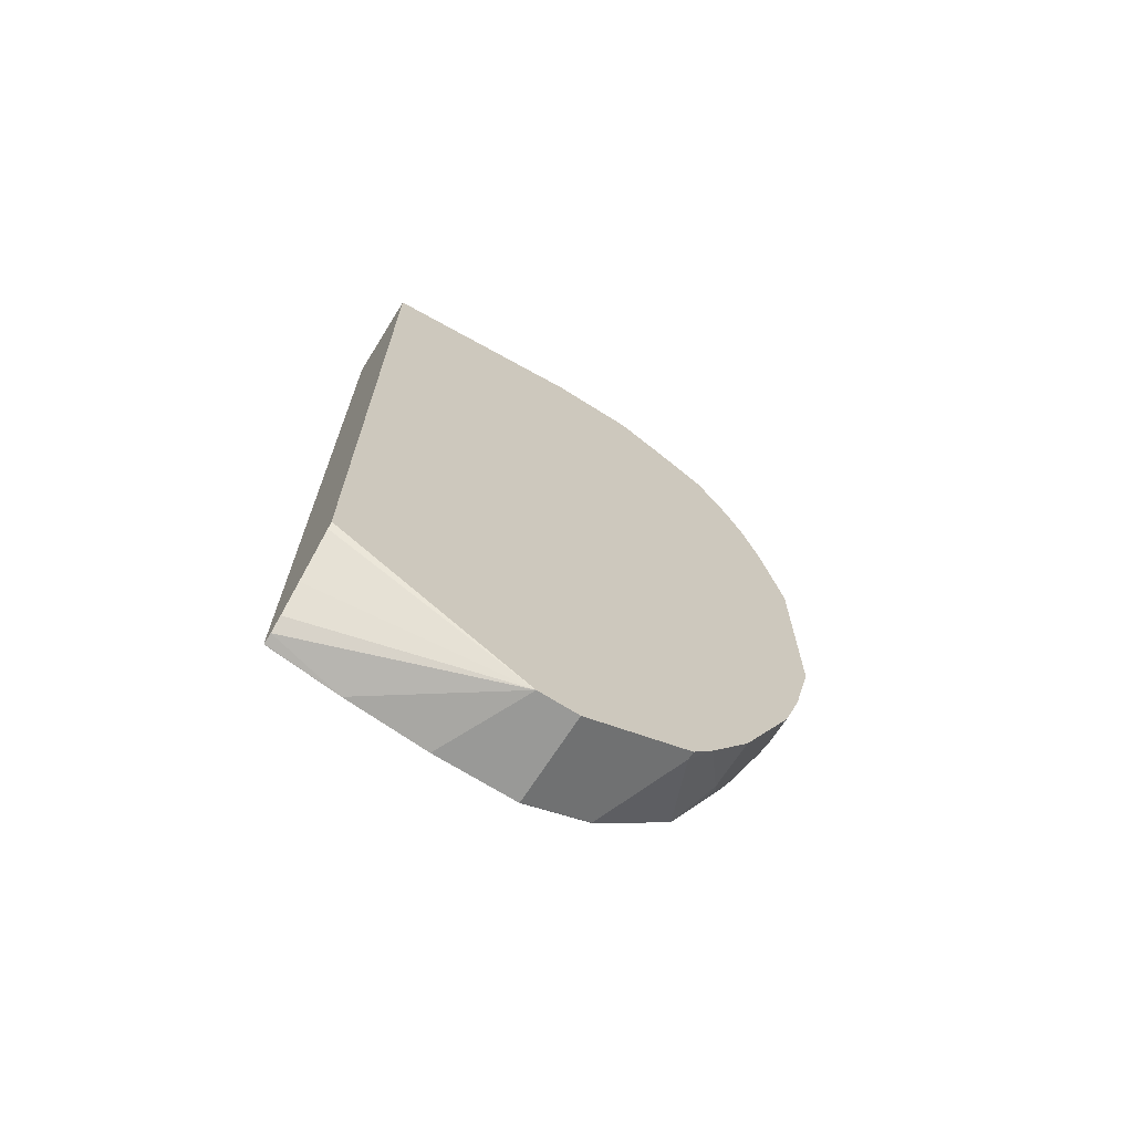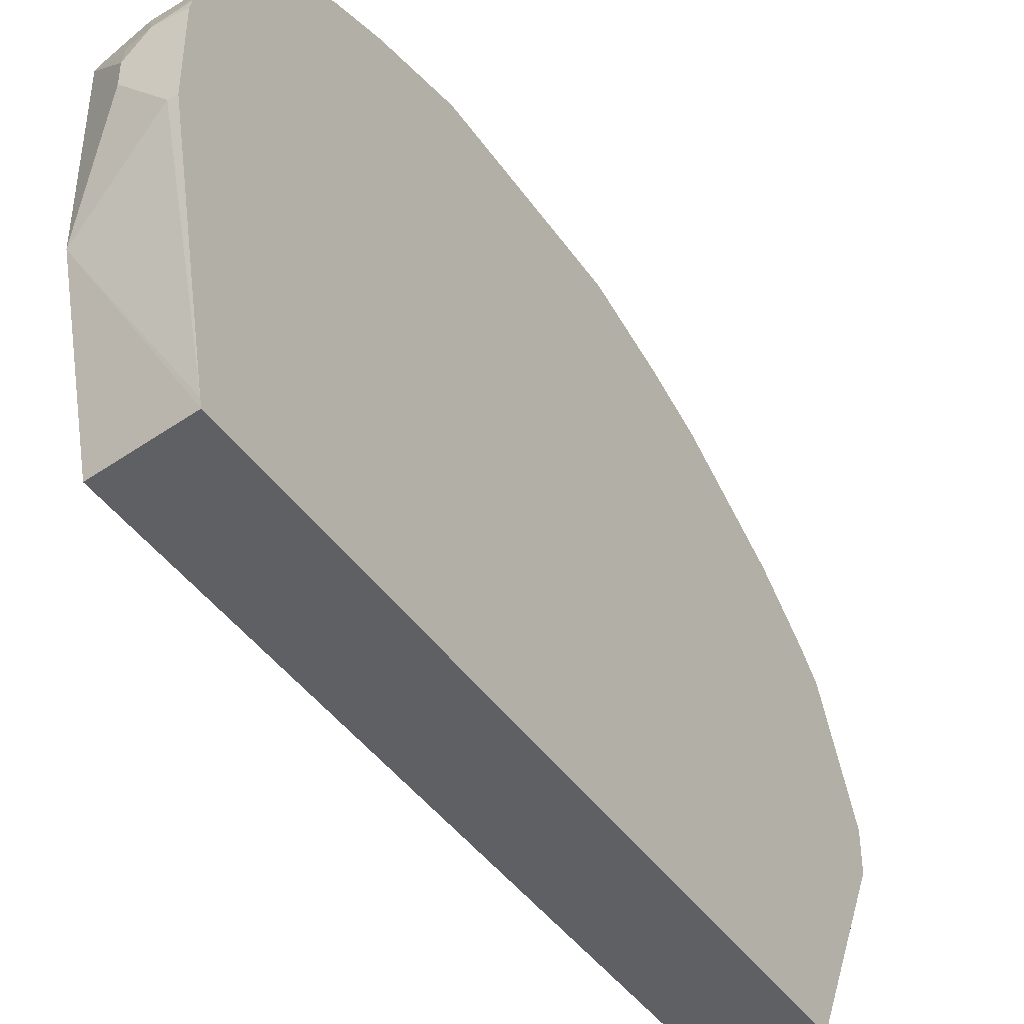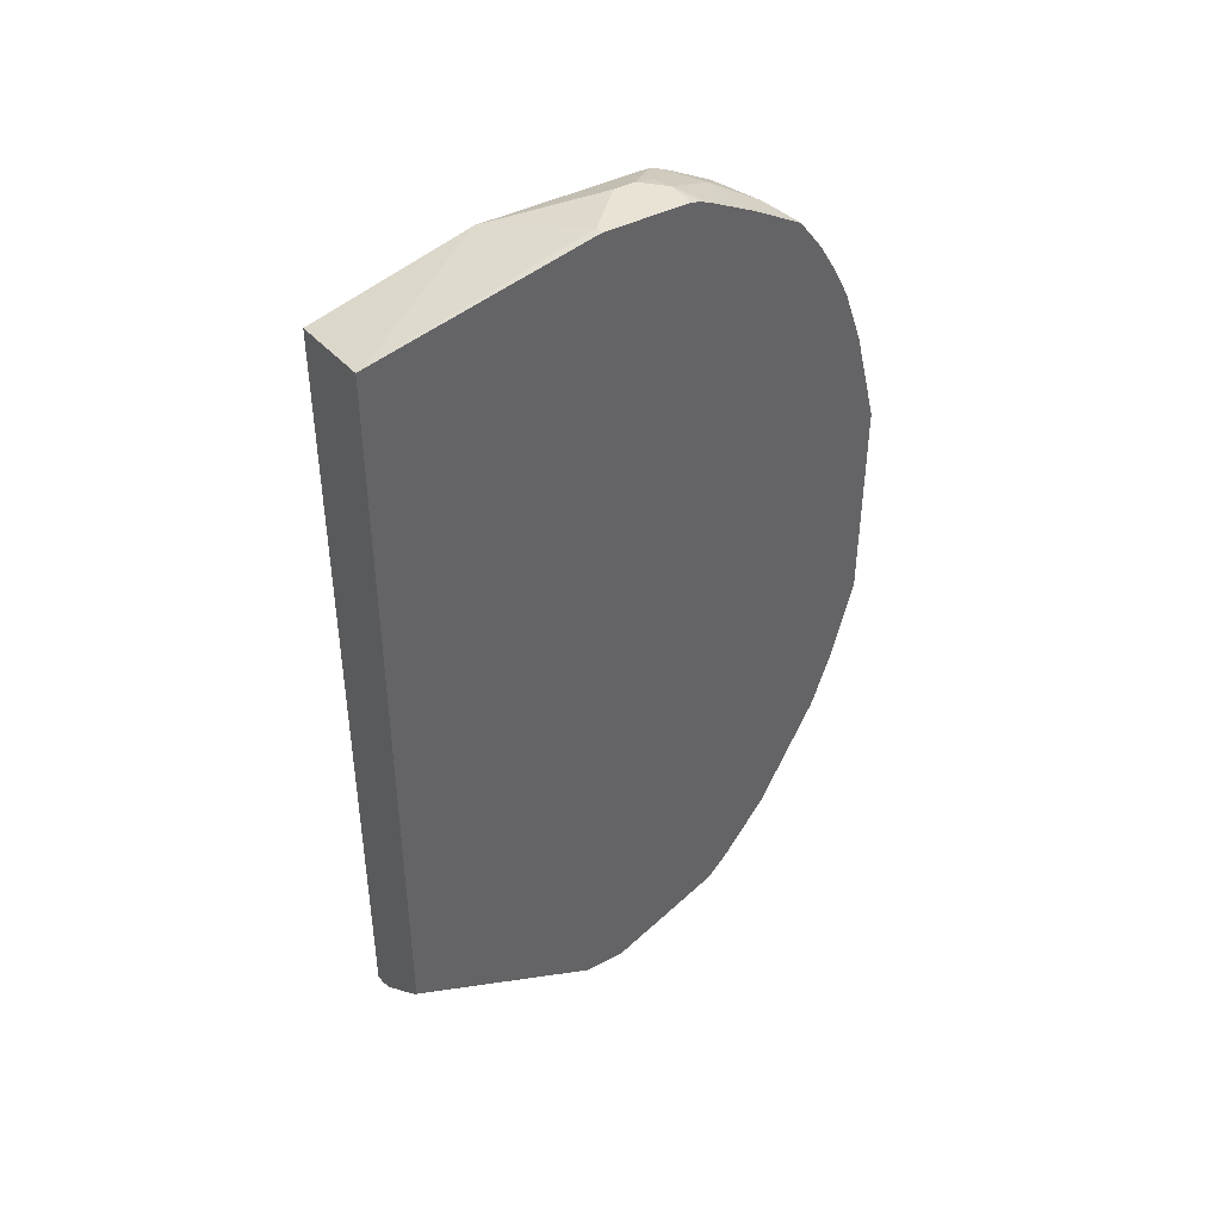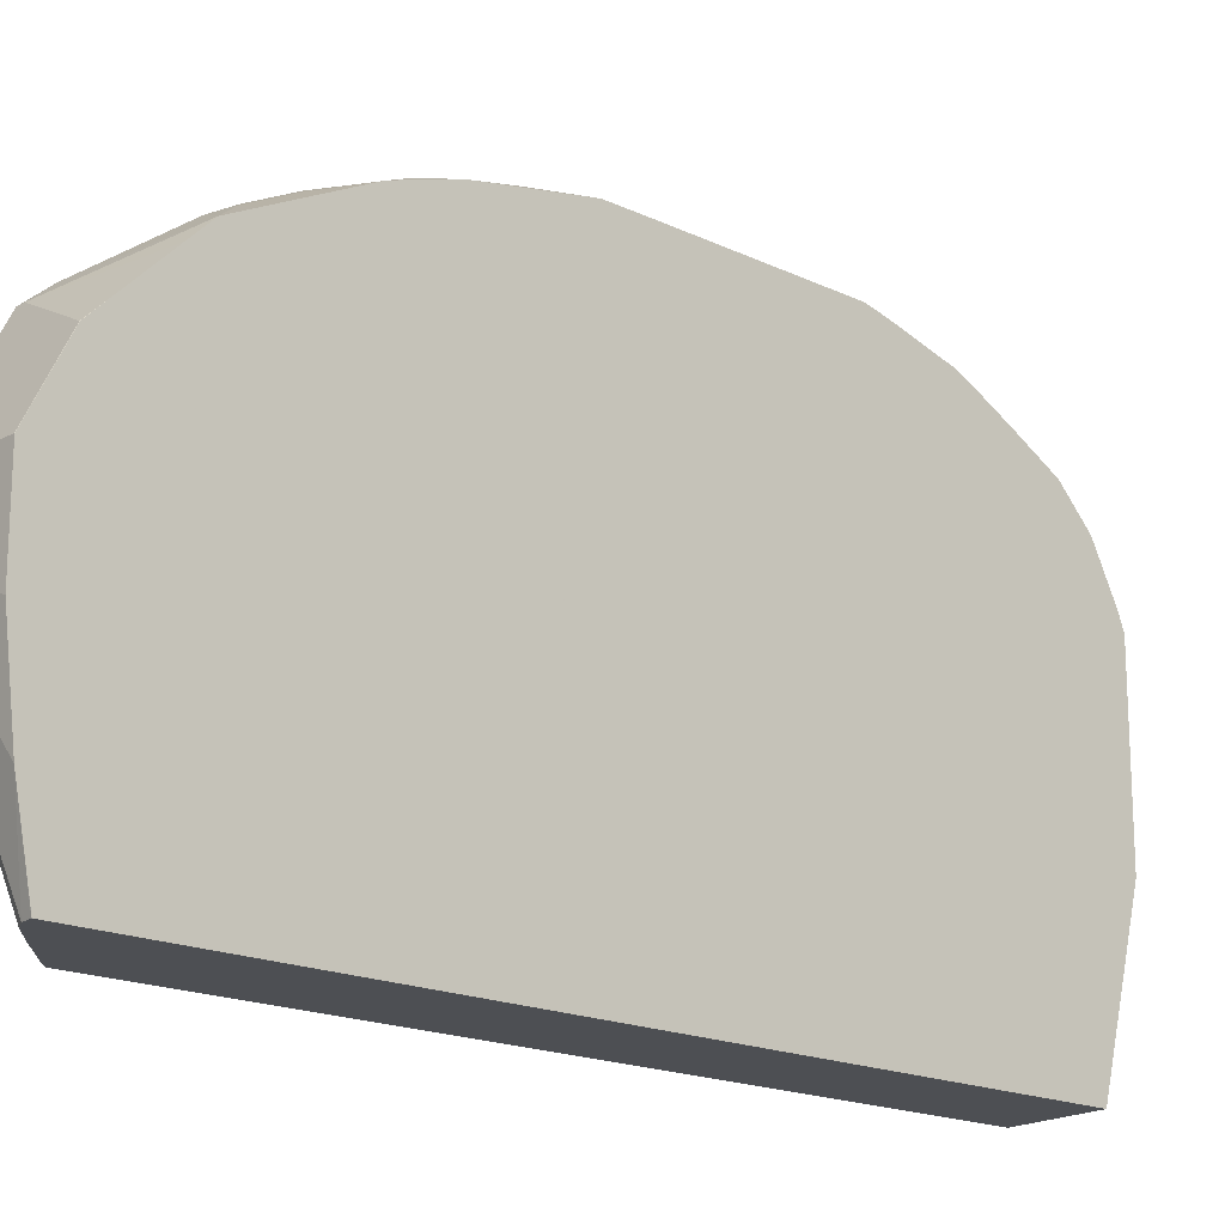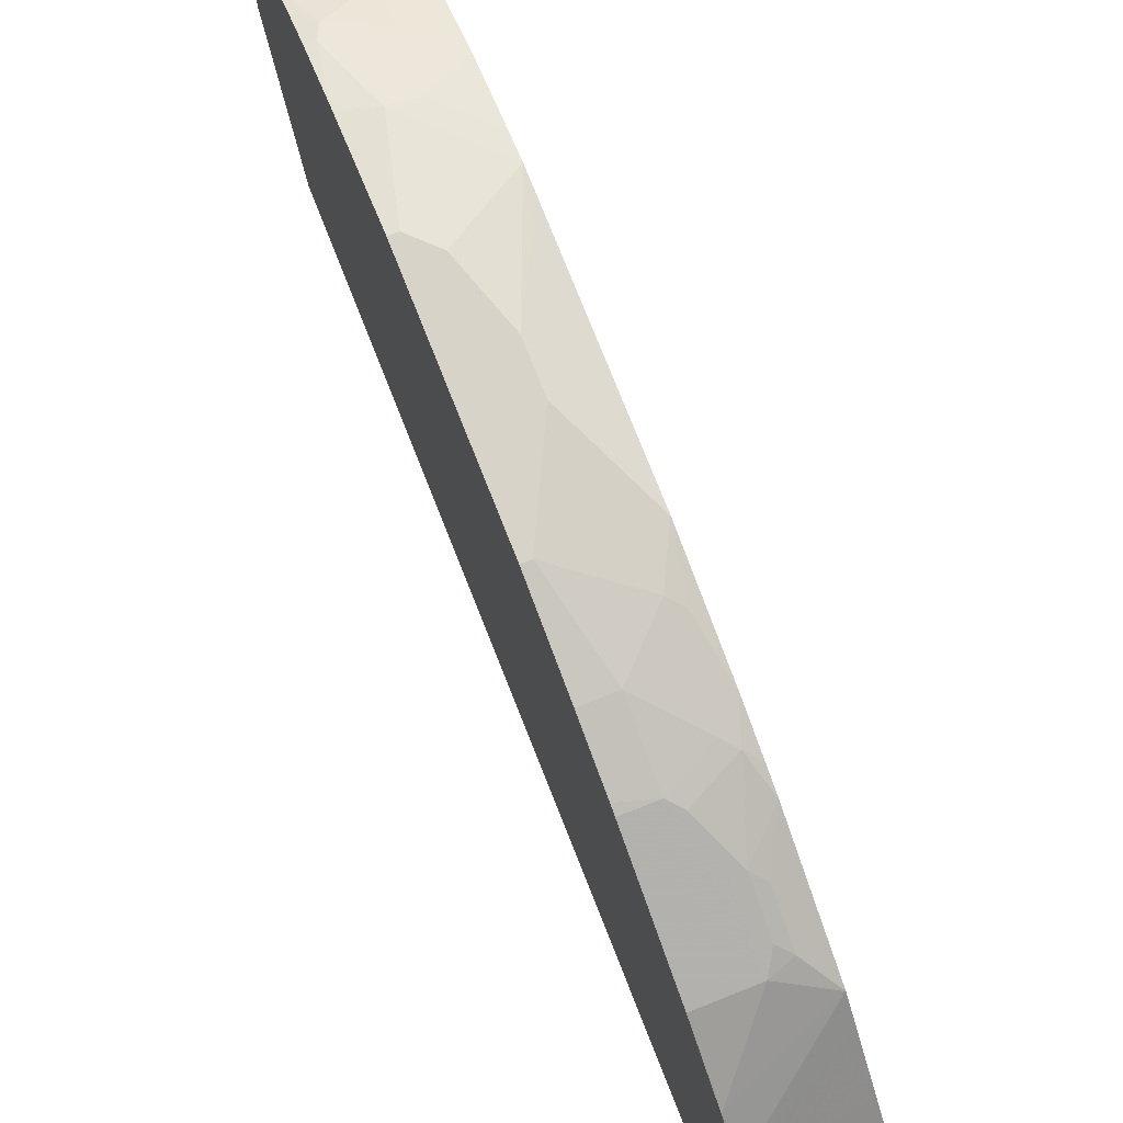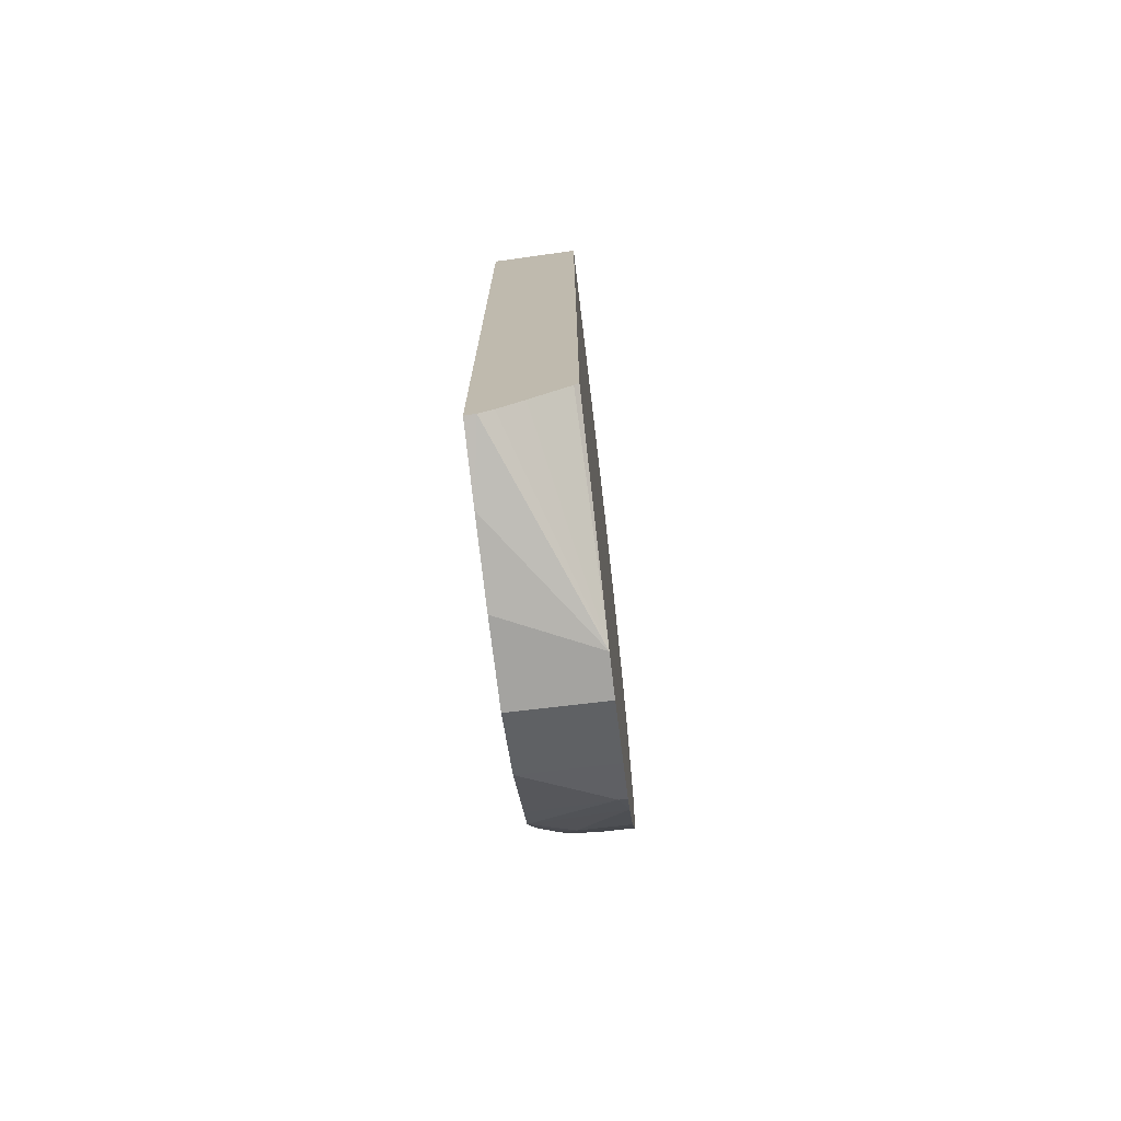
<metadata>
{"format":"obj","ext":"obj","renderer":"f3d","projection":"perspective","resolution":1024,"background":"white","views":[{"elev":-68.8,"azim":57.6,"up":"+Z"},{"elev":-42.5,"azim":31.8,"up":"+Y"},{"elev":42.1,"azim":57.8,"up":"+Z"},{"elev":-17.6,"azim":-133.4,"up":"+Y"},{"elev":76.0,"azim":158.4,"up":"+Y"},{"elev":-72.9,"azim":6.8,"up":"+Z"}]}
</metadata>
<code>
v -0.2231 -0.05557 -0.7714
v -0.2231 0.07422 -0.7973
v -0.2224 -0.05557 -0.7714
v -0.2231 -0.05557 0.6675
v -0.2231 0.2218 -0.8155
v -0.05957 0.2966 -0.8155
v -0.2038 -0.05557 -0.769
v -0.05957 -0.05557 0.69
v -0.2231 0.2217 0.7412
v -0.2231 0.3701 -0.8155
v -0.06795 -0.05557 -0.6548
v -0.1359 -0.05557 -0.7166
v -0.1792 -0.05557 -0.7544
v -0.05957 0.3708 -0.8155
v -0.05957 -0.05557 -0.6444
v -0.05957 -0.04365 0.693
v -0.07415 0.3337 0.7785
v -0.2231 0.2225 0.7413
v -0.2231 0.3709 -0.8152
v -0.2224 0.3708 -0.8155
v -0.05957 0.4943 -0.7537
v -0.05957 0.3337 0.7785
v -0.1483 0.4078 0.7785
v -0.2231 0.519 0.7413
v -0.2231 0.395 -0.8032
v -0.2224 0.4943 -0.7537
v -0.05957 0.5684 -0.7166
v -0.05957 0.4819 0.7785
v -0.1483 0.4448 0.7785
v -0.1529 0.4819 0.7691
v -0.1112 0.4819 0.7785
v -0.1606 0.5807 0.729
v -0.2231 0.5469 0.7298
v -0.2231 0.4934 -0.7539
v -0.2231 0.4939 -0.7536
v -0.2231 0.5313 -0.7166
v -0.07415 0.5684 -0.7166
v -0.05957 0.6064 -0.672
v -0.05957 0.4985 0.7742
v -0.05957 0.514 0.7678
v -0.05957 0.5881 0.7309
v -0.1236 0.6549 0.6919
v -0.2231 0.6295 0.6861
v -0.2231 0.6055 -0.6425
v -0.2231 0.6425 -0.6052
v -0.2224 0.6425 -0.6054
v -0.1483 0.6796 -0.5684
v -0.05957 0.6796 -0.5684
v -0.05957 0.6302 0.7075
v -0.06179 0.6796 0.6795
v -0.2101 0.6796 0.6424
v -0.2101 0.6425 0.6795
v -0.2231 0.6861 0.6294
v -0.2231 0.6669 -0.5567
v -0.1853 0.6811 -0.5559
v -0.1668 0.695 -0.5375
v -0.1483 0.7414 -0.4448
v -0.1112 0.7785 -0.3707
v -0.05957 0.7785 -0.3707
v -0.05957 0.6796 0.6795
v -0.05957 0.7212 0.624
v -0.1606 0.729 0.5806
v -0.2231 0.7298 0.5468
v -0.2231 0.741 -0.4084
v -0.1853 0.7182 -0.4818
v -0.1668 0.7321 -0.4632
v -0.1297 0.7691 -0.3891
v -0.2039 0.7691 -0.3521
v -0.1853 0.7785 -0.3336
v -0.1112 0.8155 -0.2594
v -0.05957 0.7839 -0.356
v -0.05957 0.7301 0.6092
v -0.08651 0.7661 0.5436
v -0.1606 0.7661 0.5065
v -0.2231 0.7669 0.4726
v -0.2231 0.755 -0.3707
v -0.2224 0.7553 -0.3707
v -0.2231 0.7781 -0.2972
v -0.1853 0.8155 -0.1853
v -0.05957 0.8155 -0.2594
v -0.07415 0.8526 -0.1111
v -0.05957 0.7526 0.5705
v -0.06179 0.7537 0.5683
v -0.05957 0.7661 0.5436
v -0.05957 0.7712 0.5335
v -0.07415 0.7785 0.5188
v -0.1112 0.8155 0.4077
v -0.1483 0.7785 0.4818
v -0.2224 0.7785 0.4447
v -0.2231 0.7777 0.4461
v -0.2231 0.8152 -0.1118
v -0.2039 0.8062 -0.2037
v -0.2224 0.8155 -0.1111
v -0.1483 0.8526 0.03701
v -0.05957 0.8526 -0.1111
v -0.05957 0.7537 0.5683
v -0.05957 0.7785 0.5188
v -0.05957 0.8113 0.4243
v -0.05957 0.8155 0.4077
v -0.07415 0.8526 0.2594
v -0.1112 0.8526 0.2224
v -0.1853 0.8155 0.3336
v -0.2231 0.8071 0.3336
v -0.1529 0.8062 0.4077
v -0.2231 0.7785 0.4441
v -0.2231 0.7783 0.4447
v -0.2231 0.8155 -0.03695
v -0.1483 0.8526 0.1111
v -0.05957 0.8526 0.2594
v -0.2224 0.8155 0.2965
v -0.2231 0.8141 0.3019
v -0.2231 0.8062 0.3375
v -0.2231 0.8155 0.2587
v -0.2231 0.8153 0.2959
f 56 66 57
f 58 70 71
f 58 69 70
f 58 68 69
f 58 66 67
f 57 66 58
f 55 65 56
f 56 65 66
f 58 71 59
f 58 67 68
f 61 72 73
f 64 68 66
f 62 73 74
f 62 74 75
f 62 75 63
f 64 66 65
f 64 76 77
f 64 77 68
f 66 68 67
f 68 77 76
f 68 76 78
f 54 65 55
f 69 78 79
f 68 78 69
f 61 73 62
f 54 64 65
f 42 50 51
f 53 61 62
f 36 44 37
f 69 79 70
f 37 44 45
f 37 45 46
f 37 46 38
f 38 46 47
f 38 47 48
f 41 49 42
f 42 49 50
f 42 51 52
f 42 52 43
f 43 52 53
f 45 54 55
f 45 55 47
f 45 47 46
f 47 55 56
f 47 56 57
f 47 57 58
f 47 58 59
f 47 59 48
f 49 60 50
f 50 61 51
f 50 60 61
f 51 61 53
f 51 53 52
f 53 62 63
f 70 80 71
f 89 106 90
f 70 81 95
f 87 99 109
f 87 109 100
f 87 100 101
f 87 101 102
f 87 102 103
f 87 103 104
f 87 104 89
f 87 89 88
f 89 105 106
f 89 104 105
f 91 107 93
f 87 98 99
f 93 107 94
f 94 113 108
f 101 108 110
f 101 110 102
f 102 110 103
f 103 110 111
f 103 112 104
f 104 112 105
f 108 113 114
f 108 114 110
f 110 114 111
f 32 43 33
f 94 107 113
f 86 97 98
f 86 98 87
f 85 97 86
f 70 95 80
f 72 82 83
f 72 83 73
f 73 83 96
f 73 96 84
f 73 84 85
f 73 85 86
f 73 86 87
f 73 87 88
f 73 88 89
f 73 89 74
f 74 89 90
f 74 90 75
f 78 91 92
f 78 92 79
f 79 92 91
f 79 91 93
f 79 93 94
f 79 94 81
f 81 94 108
f 81 108 101
f 81 101 100
f 81 100 109
f 81 109 95
f 82 96 83
f 70 79 81
f 32 42 43
f 31 39 40
f 32 40 41
f 1 64 54
f 1 54 45
f 1 45 44
f 1 44 36
f 1 36 35
f 1 35 34
f 1 34 25
f 1 25 19
f 1 19 10
f 1 10 5
f 1 5 2
f 1 76 64
f 2 5 6
f 2 7 3
f 4 8 9
f 5 10 20
f 5 20 14
f 5 14 6
f 6 11 12
f 6 12 13
f 6 13 7
f 6 14 21
f 6 21 27
f 6 27 38
f 2 6 7
f 1 78 76
f 1 91 78
f 1 107 91
f 32 41 42
f 1 2 3
f 1 3 7
f 1 7 13
f 1 13 12
f 1 12 11
f 1 11 15
f 1 15 8
f 1 8 4
f 1 4 9
f 1 9 18
f 1 18 24
f 1 24 33
f 1 33 43
f 1 43 53
f 1 53 63
f 1 63 75
f 1 90 106
f 1 106 105
f 1 105 112
f 1 112 103
f 1 103 111
f 1 111 114
f 1 114 113
f 1 113 107
f 6 38 48
f 6 48 59
f 1 75 90
f 6 71 80
f 16 22 17
f 17 22 28
f 17 28 31
f 17 31 29
f 17 29 23
f 17 23 18
f 18 23 29
f 18 29 24
f 19 25 20
f 20 25 26
f 21 26 37
f 14 26 21
f 21 37 27
f 24 30 31
f 24 31 32
f 25 34 26
f 26 34 35
f 26 35 36
f 26 36 37
f 27 37 38
f 28 39 31
f 29 31 30
f 6 59 71
f 31 40 32
f 24 29 30
f 14 20 26
f 24 32 33
f 9 16 17
f 6 95 109
f 6 80 95
f 10 19 20
f 6 109 99
f 6 99 98
f 6 98 97
f 6 85 84
f 6 84 96
f 6 96 82
f 6 82 72
f 6 72 61
f 6 61 60
f 6 97 85
f 6 49 41
f 6 60 49
f 8 16 9
f 6 8 15
f 6 16 8
f 9 17 18
f 6 22 16
f 6 39 28
f 6 40 39
f 6 41 40
f 6 28 22
f 6 15 11

</code>
